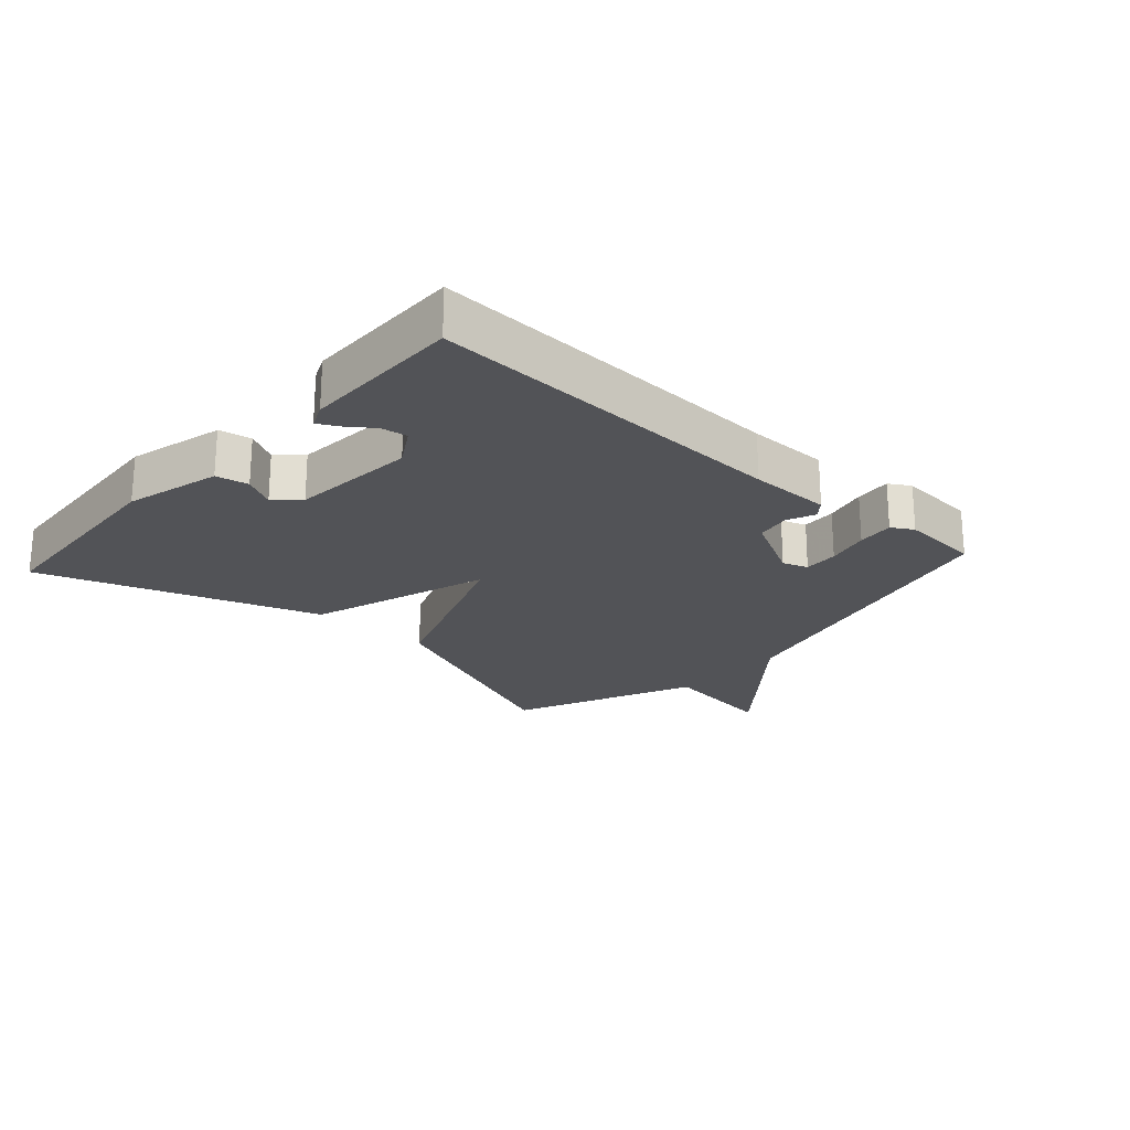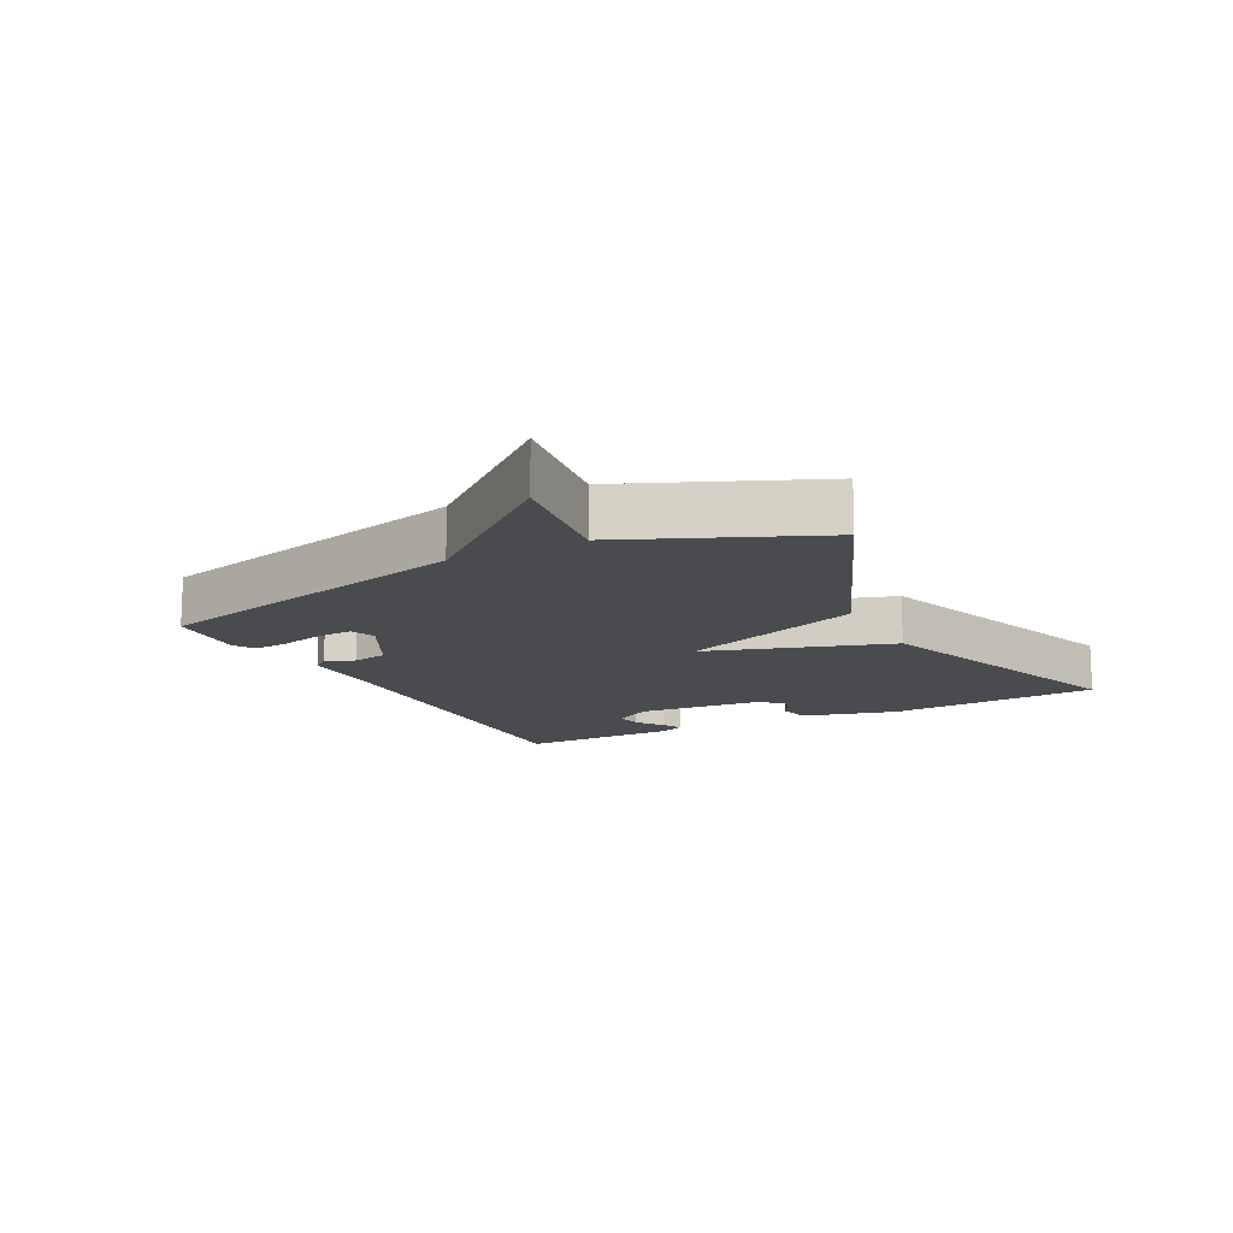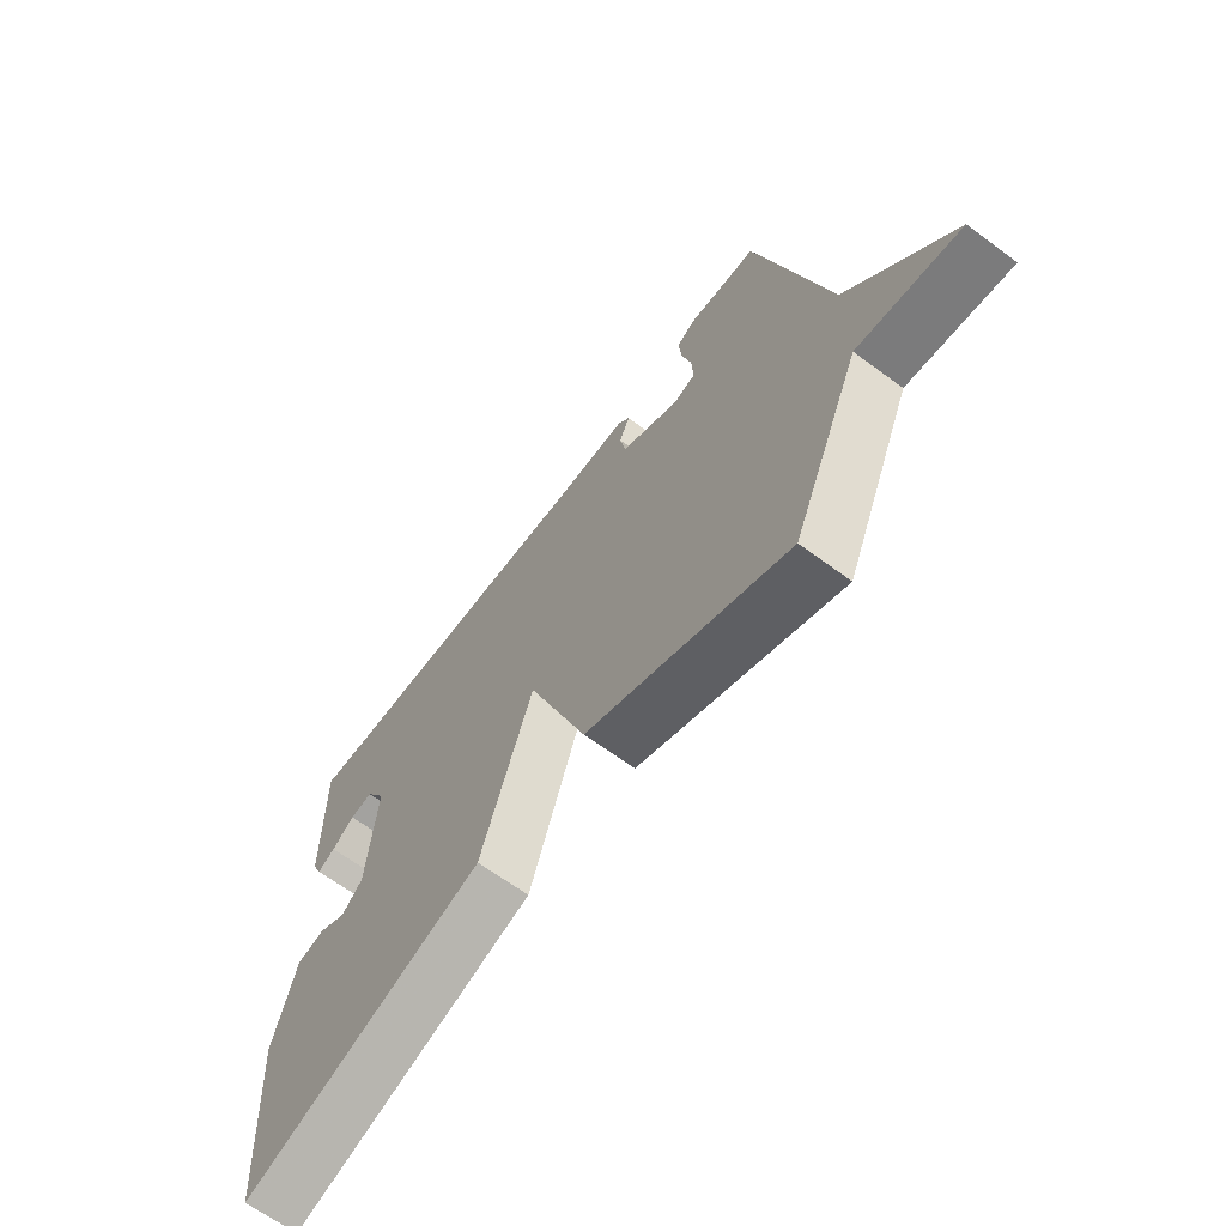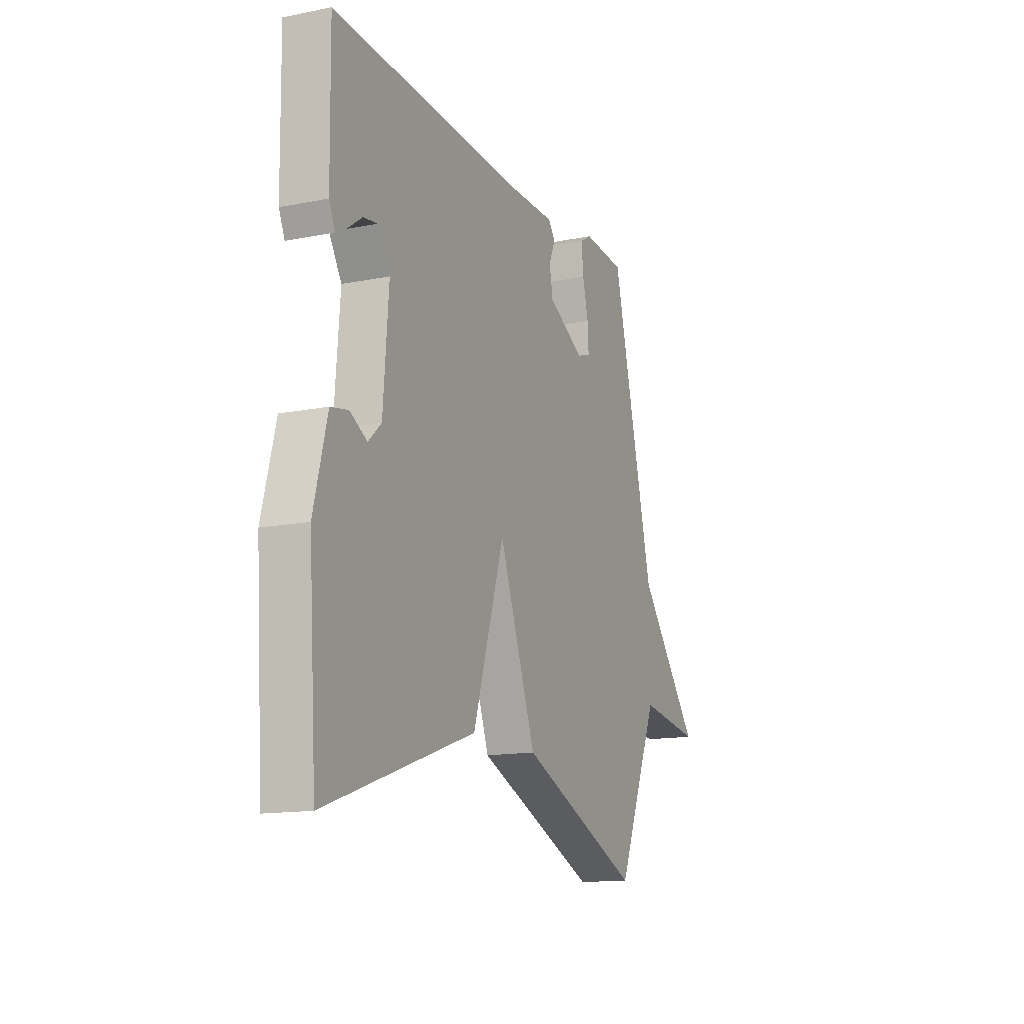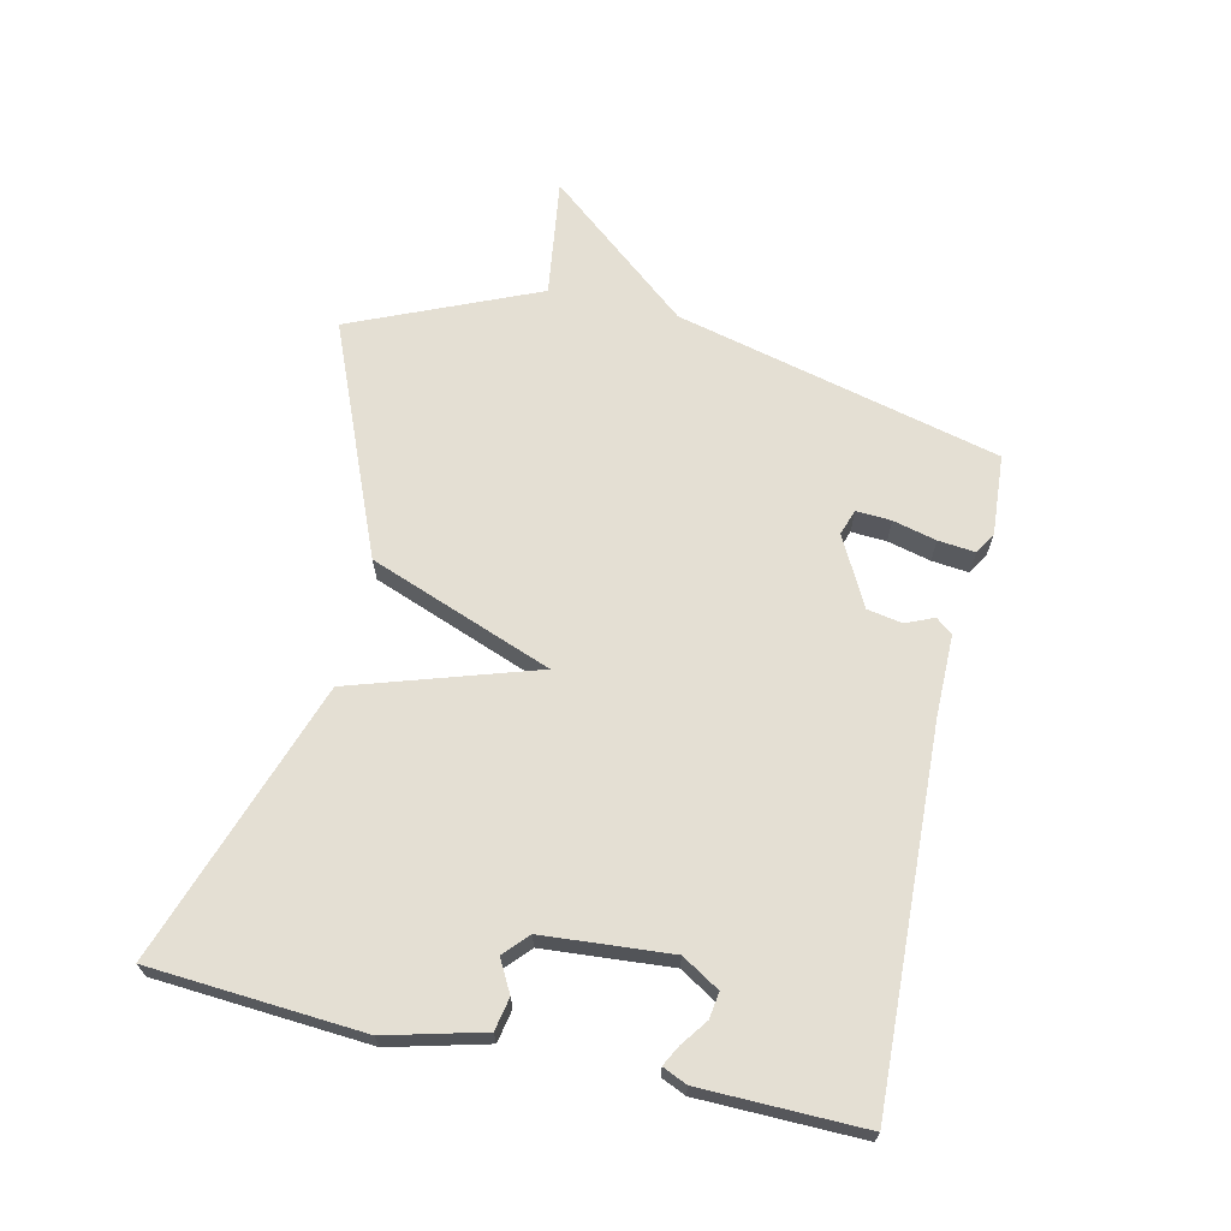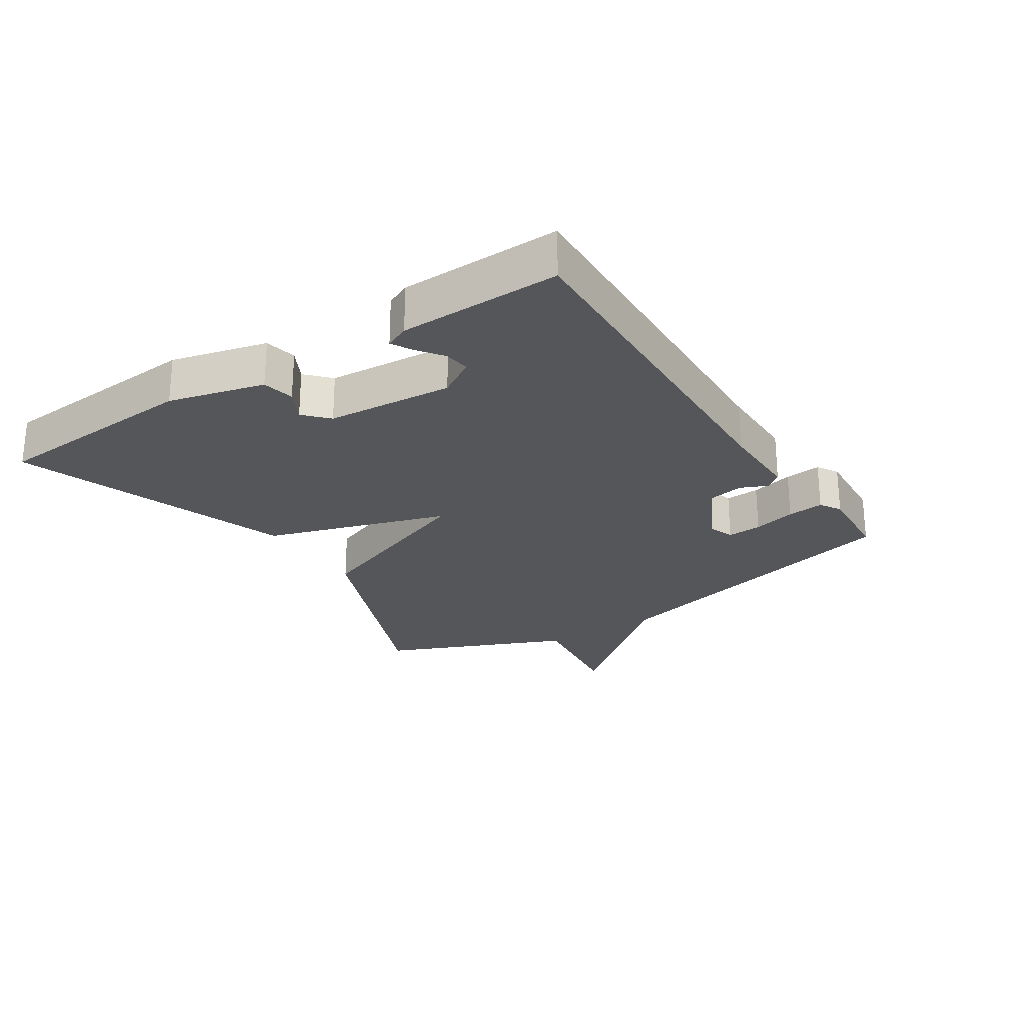
<metadata>
{"format":"obj","ext":"obj","renderer":"f3d","projection":"perspective","resolution":1024,"background":"white","views":[{"elev":-22.3,"azim":-42.1,"up":"+Y"},{"elev":-13.8,"azim":117.6,"up":"+Y"},{"elev":-65.5,"azim":53.4,"up":"+Z"},{"elev":-14.3,"azim":-66.5,"up":"+Z"},{"elev":66.7,"azim":-77.2,"up":"+Y"},{"elev":-25.1,"azim":-56.7,"up":"+Y"}]}
</metadata>
<code>
v -0.5 0.07 -0.5
v -0.523 0.07 -0.167
v -0.484 0.07 -0.016
v -0.433 0.07 -0.006
v -0.383 0.07 -0.033
v -0.345 0.07 0.002
v -0.329 0.07 0.202
v -0.365 0.07 0.261
v -0.406 0.07 0.255
v -0.447 0.07 0.225
v -0.479 0.07 0.208
v -0.496 0.07 0.246
v -0.5 0.07 0.5
v 0.077 0.07 0.476
v 0.206 0.07 0.476
v 0.227 0.07 0.45
v 0.208 0.07 0.406
v 0.218 0.07 0.351
v 0.326 0.07 0.294
v 0.366 0.07 0.308
v 0.363 0.07 0.363
v 0.346 0.07 0.431
v 0.34 0.07 0.489
v 0.374 0.07 0.509
v 0.5 0.07 0.5
v 0.626 0.07 -0.009
v 0.812 0.07 -0.235
v 0.626 0.07 -0.209
v 0.5 0.07 -0.5
v 0.138 0.07 -0.35
v 0.03 0.07 -0.063
v -0.062 0.07 -0.35
v -0.5 0 -0.5
v -0.523 0 -0.167
v -0.484 0 -0.016
v -0.433 0 -0.006
v -0.383 0 -0.033
v -0.345 0 0.002
v -0.329 0 0.202
v -0.365 0 0.261
v -0.406 0 0.255
v -0.447 0 0.225
v -0.479 0 0.208
v -0.496 0 0.246
v -0.5 0 0.5
v 0.077 0 0.476
v 0.206 0 0.476
v 0.227 0 0.45
v 0.208 0 0.406
v 0.218 0 0.351
v 0.326 0 0.294
v 0.366 0 0.308
v 0.363 0 0.363
v 0.346 0 0.431
v 0.34 0 0.489
v 0.374 0 0.509
v 0.5 0 0.5
v 0.626 0 -0.009
v 0.812 0 -0.235
v 0.626 0 -0.209
v 0.5 0 -0.5
v 0.138 0 -0.35
v 0.03 0 -0.063
v -0.062 0 -0.35
f 31 32 1 2
f 28 29 30 31
f 26 27 28 31
f 24 25 26
f 23 24 26
f 22 23 26
f 21 22 26
f 20 21 26
f 19 20 26 31
f 18 19 31 2
f 14 15 16 17
f 11 12 13
f 10 11 13
f 9 10 13
f 14 17 18
f 13 14 18
f 9 13 18
f 8 9 18
f 2 3 4 5
f 2 5 6
f 18 2 6
f 7 8 18
f 6 7 18
f 34 33 64 63
f 63 62 61 60
f 63 60 59 58
f 58 57 56
f 58 56 55
f 58 55 54
f 58 54 53
f 58 53 52
f 63 58 52 51
f 34 63 51 50
f 49 48 47 46
f 45 44 43
f 45 43 42
f 45 42 41
f 50 49 46
f 50 46 45
f 50 45 41
f 50 41 40
f 37 36 35 34
f 38 37 34
f 38 34 50
f 50 40 39
f 50 39 38
f 1 33 34 2
f 2 34 35 3
f 3 35 36 4
f 4 36 37 5
f 5 37 38 6
f 6 38 39 7
f 7 39 40 8
f 8 40 41 9
f 9 41 42 10
f 10 42 43 11
f 11 43 44 12
f 12 44 45 13
f 13 45 46 14
f 14 46 47 15
f 15 47 48 16
f 16 48 49 17
f 17 49 50 18
f 18 50 51 19
f 19 51 52 20
f 20 52 53 21
f 21 53 54 22
f 22 54 55 23
f 23 55 56 24
f 24 56 57 25
f 25 57 58 26
f 26 58 59 27
f 27 59 60 28
f 28 60 61 29
f 29 61 62 30
f 30 62 63 31
f 31 63 64 32
f 32 64 33 1

</code>
